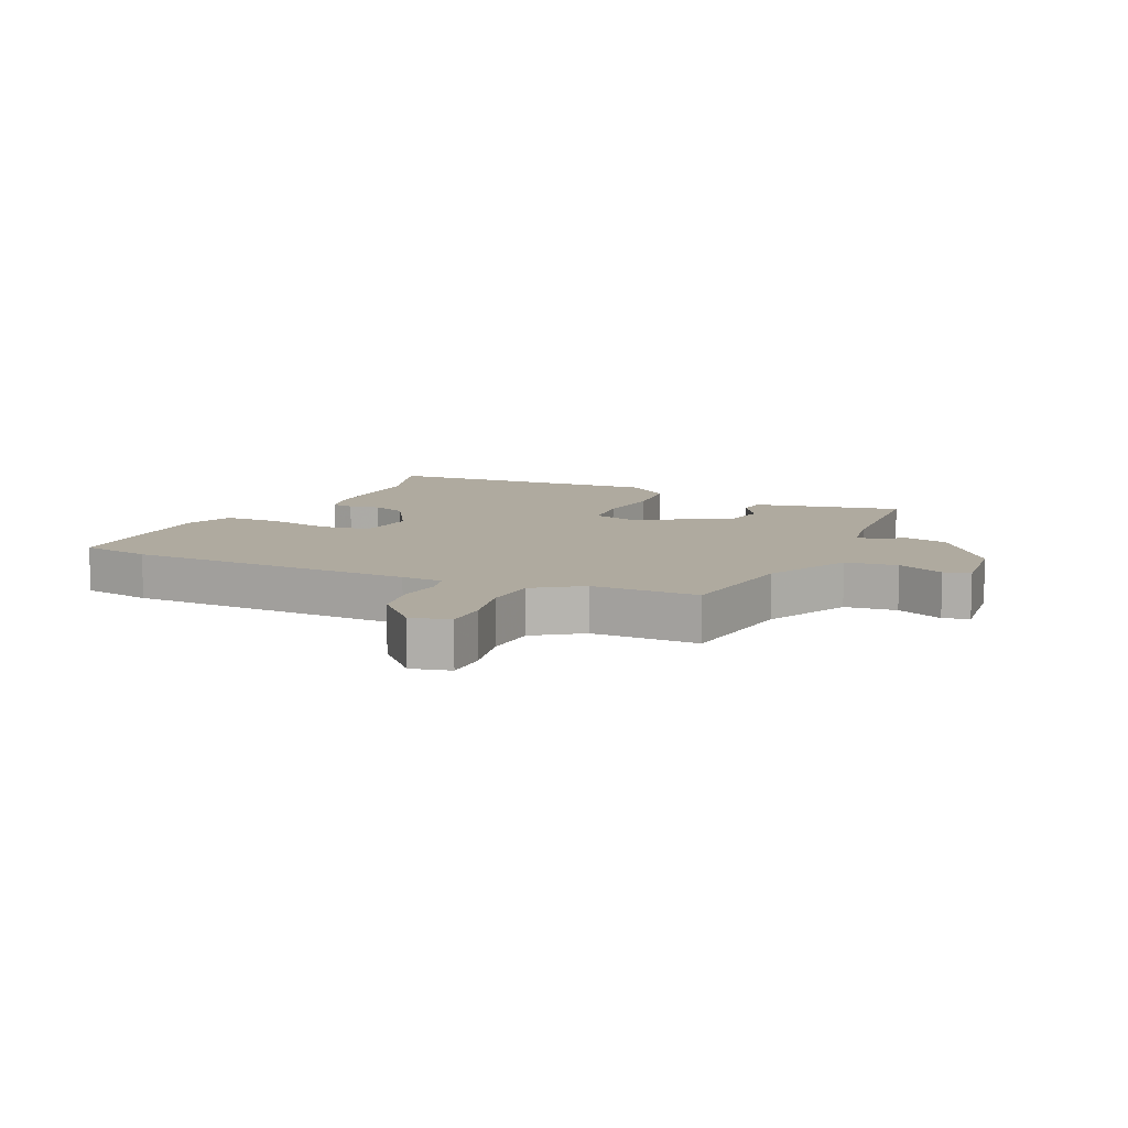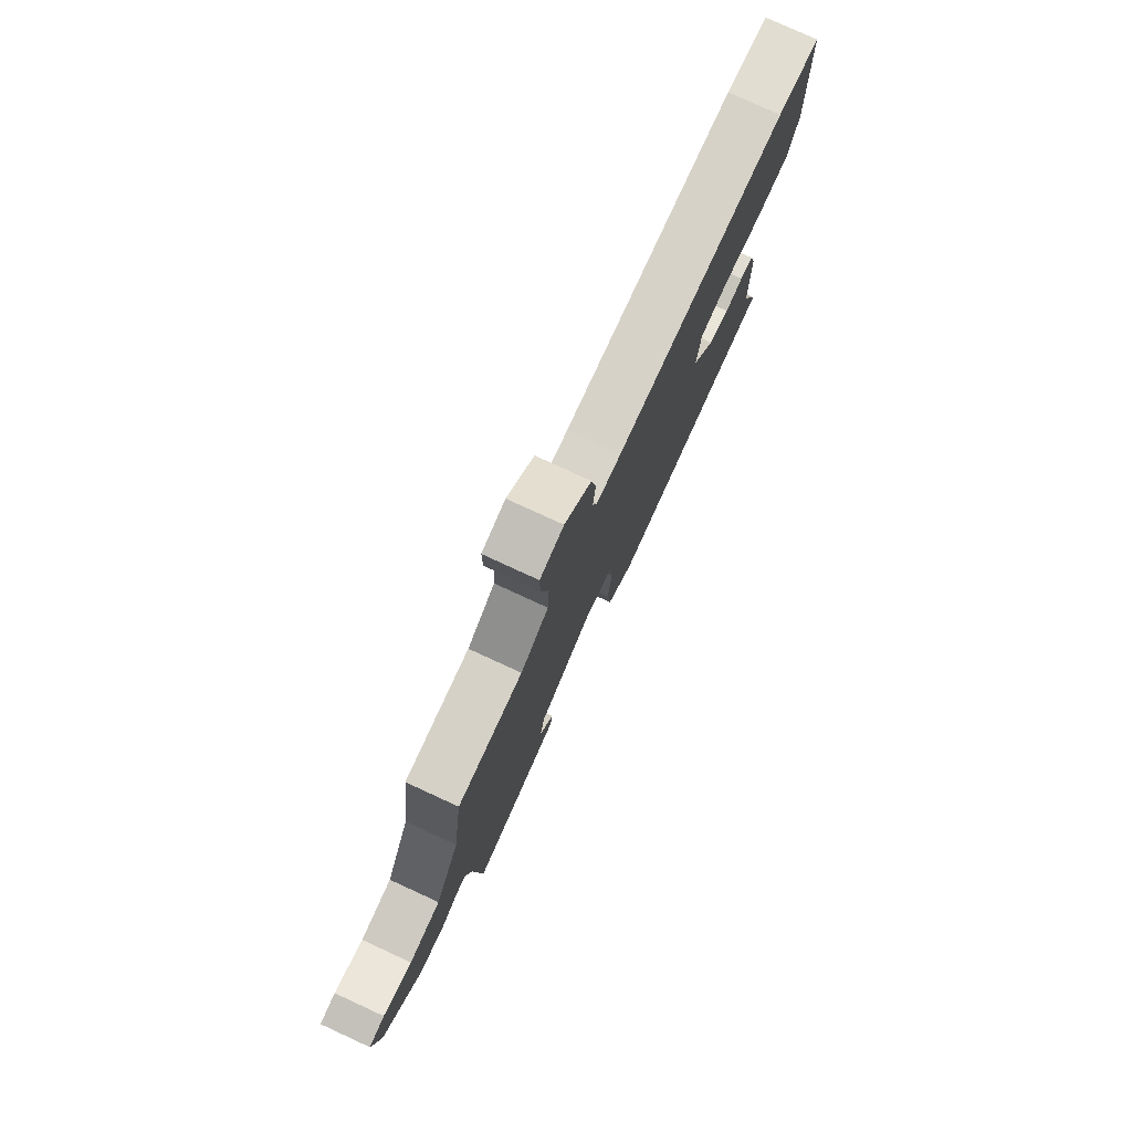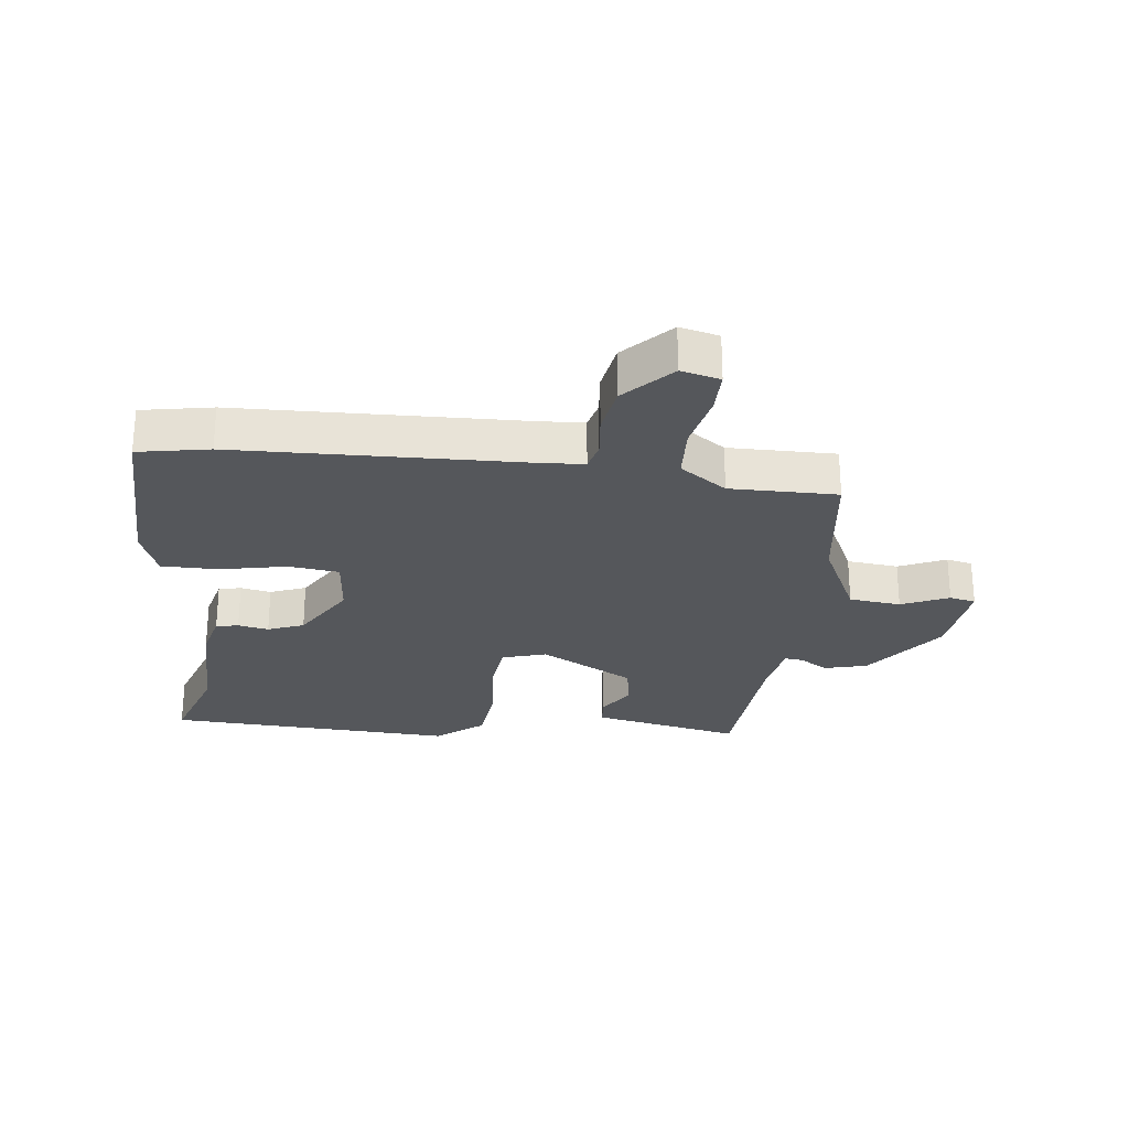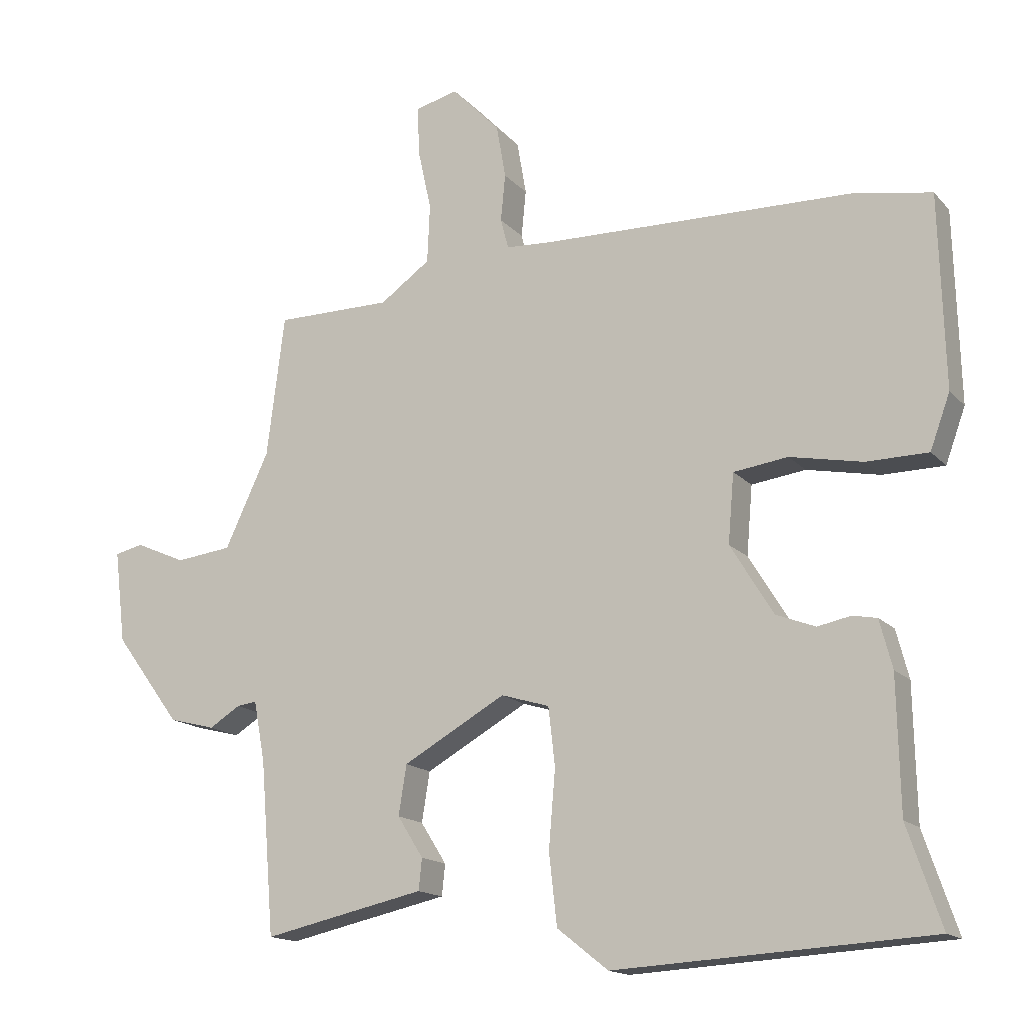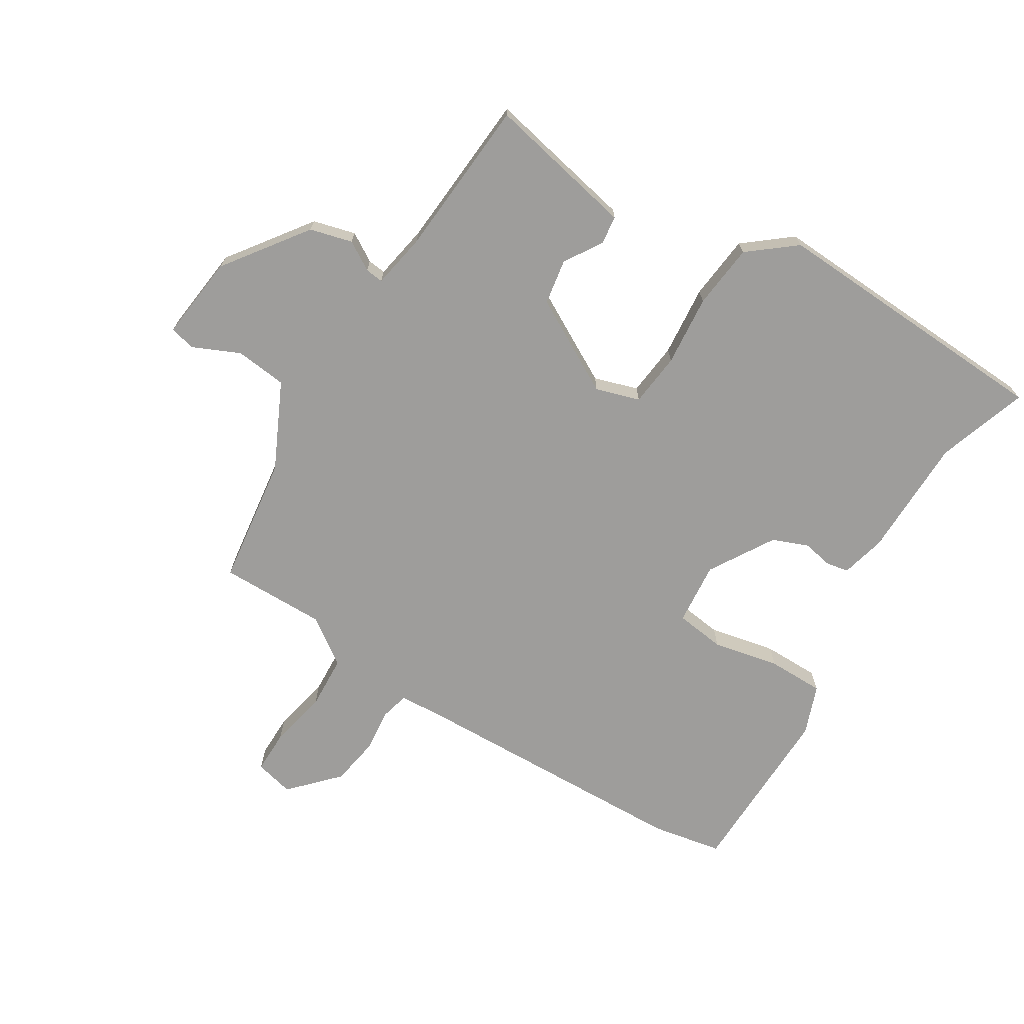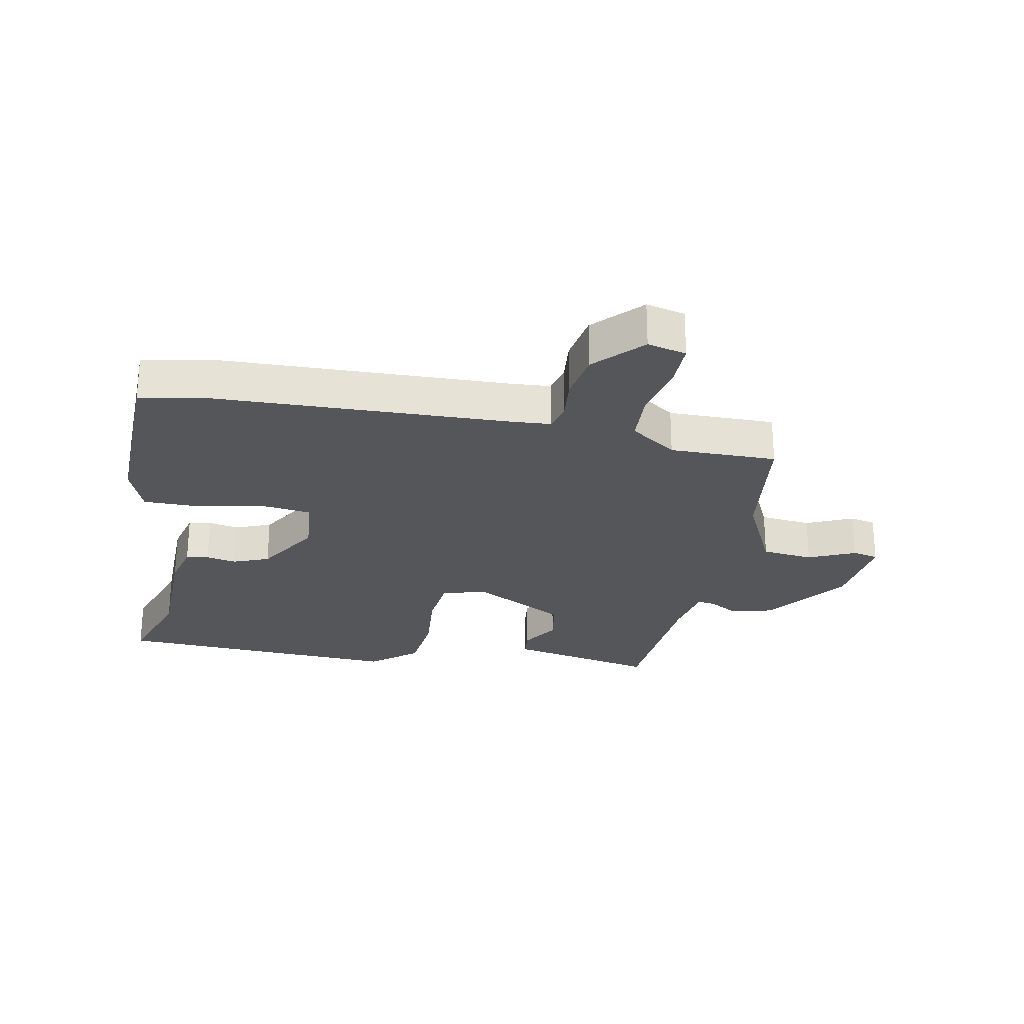
<metadata>
{"format":"obj","ext":"obj","renderer":"f3d","projection":"perspective","resolution":1024,"background":"white","views":[{"elev":9.5,"azim":25.0,"up":"+Y"},{"elev":78.8,"azim":114.7,"up":"+Z"},{"elev":-26.4,"azim":-6.3,"up":"+Y"},{"elev":-15.6,"azim":-153.3,"up":"+Z"},{"elev":-70.6,"azim":148.8,"up":"+Y"},{"elev":-25.9,"azim":-10.6,"up":"+Y"}]}
</metadata>
<code>
v 0.511 0.07 0.477
v 0.538 0.07 0.263
v 0.605 0.07 0.121
v 0.69 0.07 0.111
v 0.767 0.07 0.145
v 0.81 0.07 0.135
v 0.793 0.07 -0.005
v 0.693 0.07 -0.14
v 0.623 0.07 -0.158
v 0.576 0.07 -0.129
v 0.546 0.07 -0.125
v 0.529 0.07 -0.216
v 0.508 0.07 -0.477
v 0.407 0.07 -0.455
v 0.263 0.07 -0.424
v 0.258 0.07 -0.377
v 0.297 0.07 -0.315
v 0.285 0.07 -0.24
v 0.13 0.07 -0.153
v 0.057 0.07 -0.175
v 0.047 0.07 -0.263
v 0.057 0.07 -0.38
v 0.045 0.07 -0.487
v -0.032 0.07 -0.548
v -0.507 0.07 -0.521
v -0.456 0.07 -0.372
v -0.452 0.07 -0.172
v -0.433 0.07 -0.099
v -0.396 0.07 -0.092
v -0.346 0.07 -0.102
v -0.287 0.07 -0.079
v -0.222 0.07 0.027
v -0.231 0.07 0.131
v -0.313 0.07 0.142
v -0.423 0.07 0.12
v -0.516 0.07 0.121
v -0.546 0.07 0.203
v -0.538 0.07 0.493
v -0.421 0.07 0.514
v 0.053 0.07 0.525
v 0.121 0.07 0.529
v 0.133 0.07 0.575
v 0.126 0.07 0.646
v 0.14 0.07 0.727
v 0.213 0.07 0.803
v 0.277 0.07 0.787
v 0.276 0.07 0.716
v 0.255 0.07 0.62
v 0.259 0.07 0.531
v 0.335 0.07 0.477
v 0.511 0 0.477
v 0.538 0 0.263
v 0.605 0 0.121
v 0.69 0 0.111
v 0.767 0 0.145
v 0.81 0 0.135
v 0.793 0 -0.005
v 0.693 0 -0.14
v 0.623 0 -0.158
v 0.576 0 -0.129
v 0.546 0 -0.125
v 0.529 0 -0.216
v 0.508 0 -0.477
v 0.407 0 -0.455
v 0.263 0 -0.424
v 0.258 0 -0.377
v 0.297 0 -0.315
v 0.285 0 -0.24
v 0.13 0 -0.153
v 0.057 0 -0.175
v 0.047 0 -0.263
v 0.057 0 -0.38
v 0.045 0 -0.487
v -0.032 0 -0.548
v -0.507 0 -0.521
v -0.456 0 -0.372
v -0.452 0 -0.172
v -0.433 0 -0.099
v -0.396 0 -0.092
v -0.346 0 -0.102
v -0.287 0 -0.079
v -0.222 0 0.027
v -0.231 0 0.131
v -0.313 0 0.142
v -0.423 0 0.12
v -0.516 0 0.121
v -0.546 0 0.203
v -0.538 0 0.493
v -0.421 0 0.514
v 0.053 0 0.525
v 0.121 0 0.529
v 0.133 0 0.575
v 0.126 0 0.646
v 0.14 0 0.727
v 0.213 0 0.803
v 0.277 0 0.787
v 0.276 0 0.716
v 0.255 0 0.62
v 0.259 0 0.531
v 0.335 0 0.477
f 46 47 48
f 45 46 48
f 44 45 48
f 43 44 48
f 42 43 48
f 41 42 48 49
f 40 41 49 50
f 39 40 50
f 38 39 50
f 37 38 50
f 36 37 50
f 35 36 50
f 34 35 50
f 28 29 30
f 27 28 30
f 26 27 30
f 26 30 31
f 25 26 31
f 24 25 31
f 23 24 31
f 22 23 31
f 21 22 31
f 20 21 31 32
f 14 15 16 17
f 14 17 18
f 13 14 18
f 12 13 18
f 11 12 18 19
f 8 9 10
f 7 8 10
f 6 7 10
f 5 6 10
f 4 5 10
f 3 4 10 11
f 2 3 11 19
f 50 1 2
f 34 50 2
f 33 34 2
f 20 32 33
f 19 20 33
f 2 19 33
f 98 97 96
f 98 96 95
f 98 95 94
f 98 94 93
f 98 93 92
f 99 98 92 91
f 100 99 91 90
f 100 90 89
f 100 89 88
f 100 88 87
f 100 87 86
f 100 86 85
f 100 85 84
f 80 79 78
f 80 78 77
f 80 77 76
f 81 80 76
f 81 76 75
f 81 75 74
f 81 74 73
f 81 73 72
f 81 72 71
f 82 81 71 70
f 67 66 65 64
f 68 67 64
f 68 64 63
f 68 63 62
f 69 68 62 61
f 60 59 58
f 60 58 57
f 60 57 56
f 60 56 55
f 60 55 54
f 61 60 54 53
f 69 61 53 52
f 52 51 100
f 52 100 84
f 52 84 83
f 83 82 70
f 83 70 69
f 83 69 52
f 1 51 52 2
f 2 52 53 3
f 3 53 54 4
f 4 54 55 5
f 5 55 56 6
f 6 56 57 7
f 7 57 58 8
f 8 58 59 9
f 9 59 60 10
f 10 60 61 11
f 11 61 62 12
f 12 62 63 13
f 13 63 64 14
f 14 64 65 15
f 15 65 66 16
f 16 66 67 17
f 17 67 68 18
f 18 68 69 19
f 19 69 70 20
f 20 70 71 21
f 21 71 72 22
f 22 72 73 23
f 23 73 74 24
f 24 74 75 25
f 25 75 76 26
f 26 76 77 27
f 27 77 78 28
f 28 78 79 29
f 29 79 80 30
f 30 80 81 31
f 31 81 82 32
f 32 82 83 33
f 33 83 84 34
f 34 84 85 35
f 35 85 86 36
f 36 86 87 37
f 37 87 88 38
f 38 88 89 39
f 39 89 90 40
f 40 90 91 41
f 41 91 92 42
f 42 92 93 43
f 43 93 94 44
f 44 94 95 45
f 45 95 96 46
f 46 96 97 47
f 47 97 98 48
f 48 98 99 49
f 49 99 100 50
f 50 100 51 1

</code>
